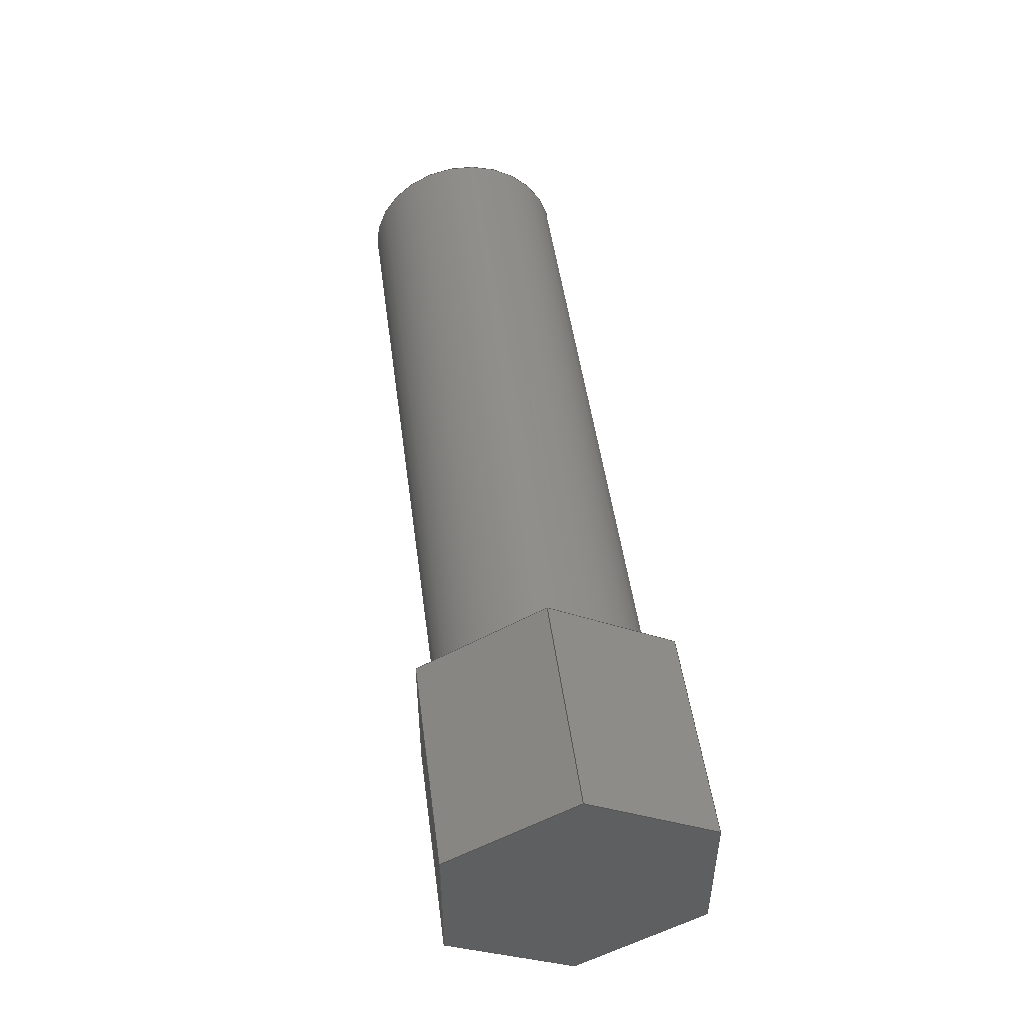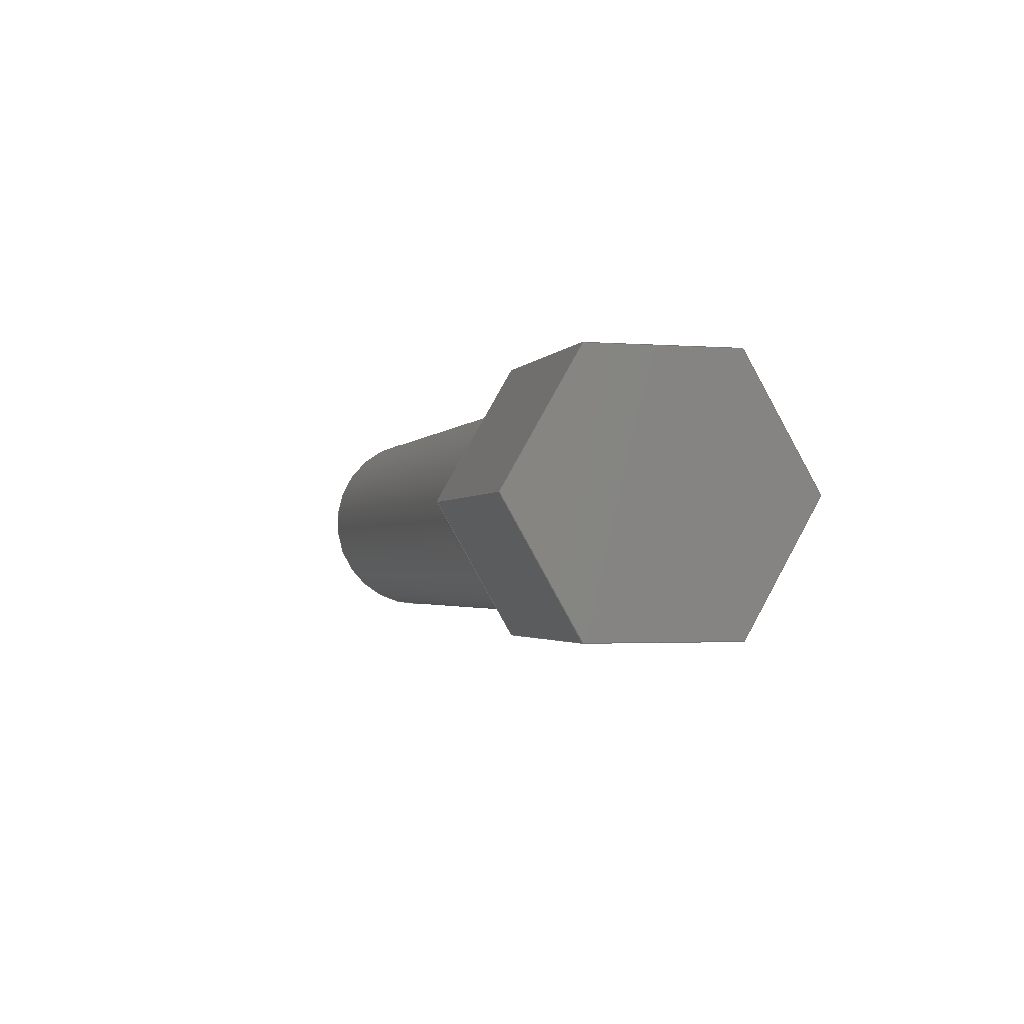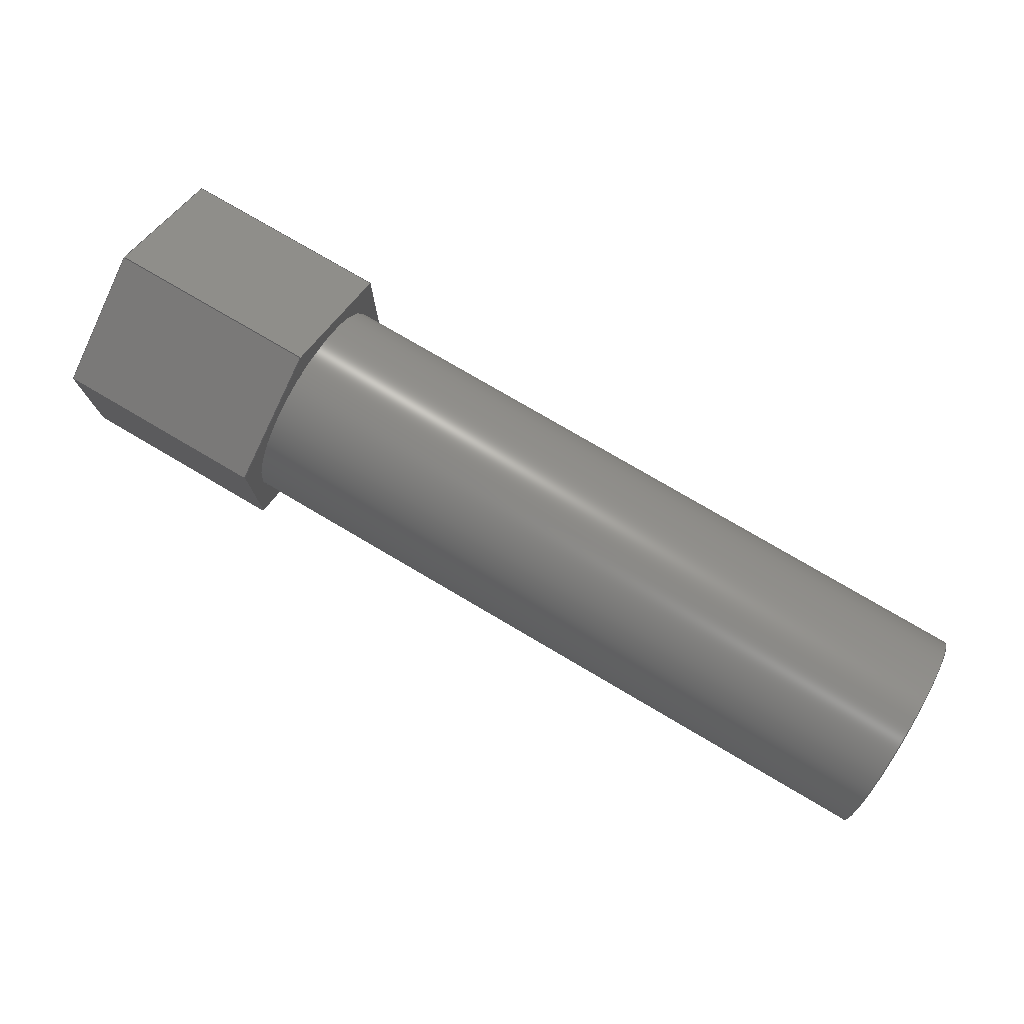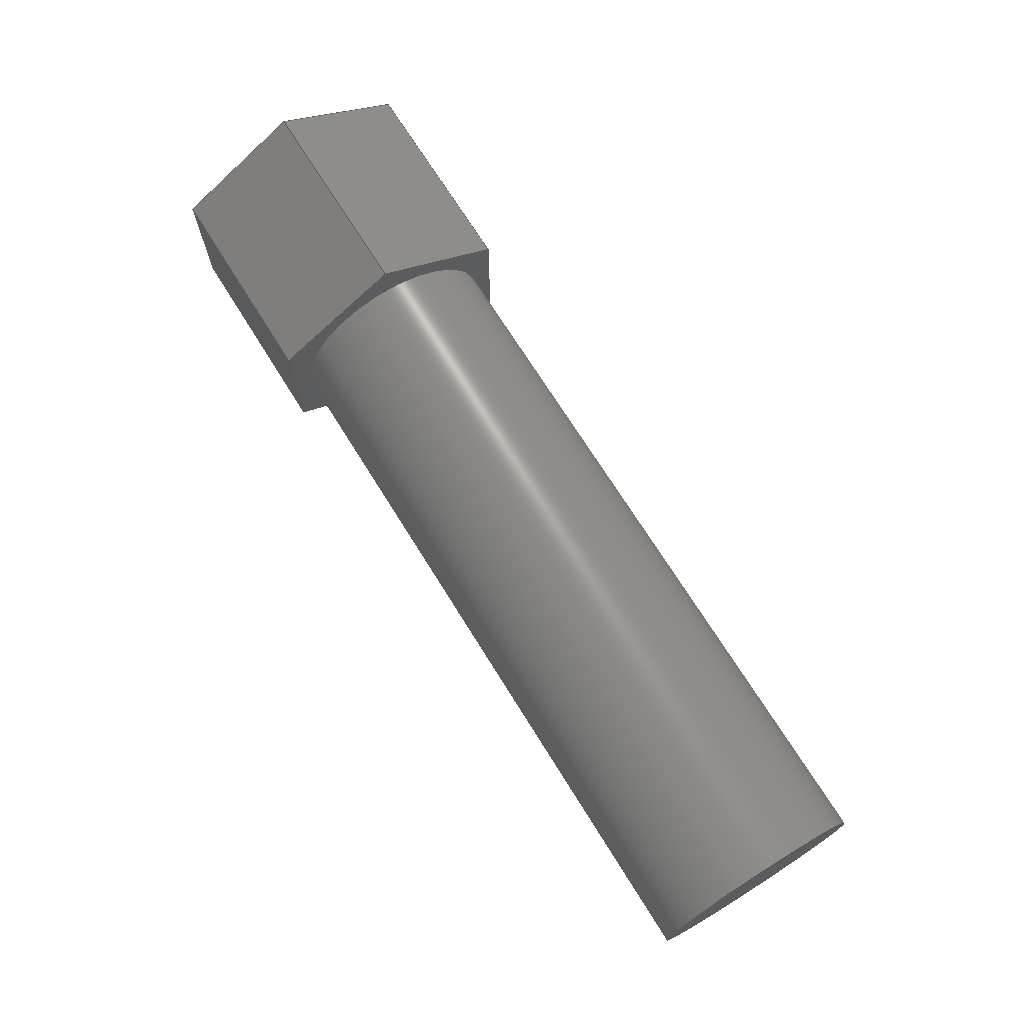
<metadata>
{"format":"step","ext":"step","renderer":"f3d","projection":"perspective","resolution":1024,"background":"white","views":[{"elev":48.3,"azim":-97.5,"up":"+Y"},{"elev":-2.0,"azim":-106.0,"up":"+Z"},{"elev":76.6,"azim":30.5,"up":"+Y"},{"elev":70.9,"azim":58.1,"up":"+Y"}]}
</metadata>
<code>
ISO-10303-21;
DATA;
#1=MECHANICAL_DESIGN_GEOMETRIC_PRESENTATION_REPRESENTATION('',(#4),#285);
#2=SHAPE_REPRESENTATION_RELATIONSHIP('SRR','None',#292,#3);
#3=ADVANCED_BREP_SHAPE_REPRESENTATION('',(#5),#284);
#4=STYLED_ITEM('',(#302),#5);
#5=MANIFOLD_SOLID_BREP('Body1',#165);
#6=CYLINDRICAL_SURFACE('',#188,0.6);
#7=FACE_BOUND('',#21,.T.);
#8=CIRCLE('',#180,0.6);
#9=CIRCLE('',#189,0.6);
#10=FACE_OUTER_BOUND('',#20,.T.);
#11=FACE_OUTER_BOUND('',#22,.T.);
#12=FACE_OUTER_BOUND('',#23,.T.);
#13=FACE_OUTER_BOUND('',#24,.T.);
#14=FACE_OUTER_BOUND('',#25,.T.);
#15=FACE_OUTER_BOUND('',#26,.T.);
#16=FACE_OUTER_BOUND('',#27,.T.);
#17=FACE_OUTER_BOUND('',#28,.T.);
#18=FACE_OUTER_BOUND('',#29,.T.);
#19=FACE_OUTER_BOUND('',#30,.T.);
#20=EDGE_LOOP('',(#104,#105,#106,#107,#108,#109));
#21=EDGE_LOOP('',(#110));
#22=EDGE_LOOP('',(#111,#112,#113,#114));
#23=EDGE_LOOP('',(#115,#116,#117,#118));
#24=EDGE_LOOP('',(#119,#120,#121,#122));
#25=EDGE_LOOP('',(#123,#124,#125,#126));
#26=EDGE_LOOP('',(#127,#128,#129,#130));
#27=EDGE_LOOP('',(#131,#132,#133,#134));
#28=EDGE_LOOP('',(#135,#136,#137,#138,#139,#140));
#29=EDGE_LOOP('',(#141,#142,#143,#144));
#30=EDGE_LOOP('',(#145));
#31=LINE('',#240,#50);
#32=LINE('',#242,#51);
#33=LINE('',#244,#52);
#34=LINE('',#246,#53);
#35=LINE('',#248,#54);
#36=LINE('',#249,#55);
#37=LINE('',#254,#56);
#38=LINE('',#256,#57);
#39=LINE('',#257,#58);
#40=LINE('',#260,#59);
#41=LINE('',#261,#60);
#42=LINE('',#264,#61);
#43=LINE('',#265,#62);
#44=LINE('',#268,#63);
#45=LINE('',#269,#64);
#46=LINE('',#272,#65);
#47=LINE('',#273,#66);
#48=LINE('',#275,#67);
#49=LINE('',#279,#68);
#50=VECTOR('',#195,1);
#51=VECTOR('',#196,1);
#52=VECTOR('',#197,1);
#53=VECTOR('',#198,1);
#54=VECTOR('',#199,1);
#55=VECTOR('',#200,1);
#56=VECTOR('',#205,1);
#57=VECTOR('',#206,1);
#58=VECTOR('',#207,1);
#59=VECTOR('',#210,1);
#60=VECTOR('',#211,1);
#61=VECTOR('',#214,1);
#62=VECTOR('',#215,1);
#63=VECTOR('',#218,1);
#64=VECTOR('',#219,1);
#65=VECTOR('',#222,1);
#66=VECTOR('',#223,1);
#67=VECTOR('',#226,1);
#68=VECTOR('',#231,0.6);
#69=VERTEX_POINT('',#238);
#70=VERTEX_POINT('',#239);
#71=VERTEX_POINT('',#241);
#72=VERTEX_POINT('',#243);
#73=VERTEX_POINT('',#245);
#74=VERTEX_POINT('',#247);
#75=VERTEX_POINT('',#250);
#76=VERTEX_POINT('',#253);
#77=VERTEX_POINT('',#255);
#78=VERTEX_POINT('',#259);
#79=VERTEX_POINT('',#263);
#80=VERTEX_POINT('',#267);
#81=VERTEX_POINT('',#271);
#82=VERTEX_POINT('',#278);
#83=EDGE_CURVE('',#69,#70,#31,.T.);
#84=EDGE_CURVE('',#71,#69,#32,.T.);
#85=EDGE_CURVE('',#72,#71,#33,.T.);
#86=EDGE_CURVE('',#73,#72,#34,.T.);
#87=EDGE_CURVE('',#74,#73,#35,.T.);
#88=EDGE_CURVE('',#70,#74,#36,.T.);
#89=EDGE_CURVE('',#75,#75,#8,.T.);
#90=EDGE_CURVE('',#69,#76,#37,.T.);
#91=EDGE_CURVE('',#77,#76,#38,.T.);
#92=EDGE_CURVE('',#71,#77,#39,.T.);
#93=EDGE_CURVE('',#78,#77,#40,.T.);
#94=EDGE_CURVE('',#72,#78,#41,.T.);
#95=EDGE_CURVE('',#79,#78,#42,.T.);
#96=EDGE_CURVE('',#73,#79,#43,.T.);
#97=EDGE_CURVE('',#80,#79,#44,.T.);
#98=EDGE_CURVE('',#74,#80,#45,.T.);
#99=EDGE_CURVE('',#81,#80,#46,.T.);
#100=EDGE_CURVE('',#70,#81,#47,.T.);
#101=EDGE_CURVE('',#76,#81,#48,.T.);
#102=EDGE_CURVE('',#75,#82,#49,.T.);
#103=EDGE_CURVE('',#82,#82,#9,.T.);
#104=ORIENTED_EDGE('',*,*,#83,.F.);
#105=ORIENTED_EDGE('',*,*,#84,.F.);
#106=ORIENTED_EDGE('',*,*,#85,.F.);
#107=ORIENTED_EDGE('',*,*,#86,.F.);
#108=ORIENTED_EDGE('',*,*,#87,.F.);
#109=ORIENTED_EDGE('',*,*,#88,.F.);
#110=ORIENTED_EDGE('',*,*,#89,.T.);
#111=ORIENTED_EDGE('',*,*,#84,.T.);
#112=ORIENTED_EDGE('',*,*,#90,.T.);
#113=ORIENTED_EDGE('',*,*,#91,.F.);
#114=ORIENTED_EDGE('',*,*,#92,.F.);
#115=ORIENTED_EDGE('',*,*,#85,.T.);
#116=ORIENTED_EDGE('',*,*,#92,.T.);
#117=ORIENTED_EDGE('',*,*,#93,.F.);
#118=ORIENTED_EDGE('',*,*,#94,.F.);
#119=ORIENTED_EDGE('',*,*,#86,.T.);
#120=ORIENTED_EDGE('',*,*,#94,.T.);
#121=ORIENTED_EDGE('',*,*,#95,.F.);
#122=ORIENTED_EDGE('',*,*,#96,.F.);
#123=ORIENTED_EDGE('',*,*,#87,.T.);
#124=ORIENTED_EDGE('',*,*,#96,.T.);
#125=ORIENTED_EDGE('',*,*,#97,.F.);
#126=ORIENTED_EDGE('',*,*,#98,.F.);
#127=ORIENTED_EDGE('',*,*,#88,.T.);
#128=ORIENTED_EDGE('',*,*,#98,.T.);
#129=ORIENTED_EDGE('',*,*,#99,.F.);
#130=ORIENTED_EDGE('',*,*,#100,.F.);
#131=ORIENTED_EDGE('',*,*,#83,.T.);
#132=ORIENTED_EDGE('',*,*,#100,.T.);
#133=ORIENTED_EDGE('',*,*,#101,.F.);
#134=ORIENTED_EDGE('',*,*,#90,.F.);
#135=ORIENTED_EDGE('',*,*,#101,.T.);
#136=ORIENTED_EDGE('',*,*,#99,.T.);
#137=ORIENTED_EDGE('',*,*,#97,.T.);
#138=ORIENTED_EDGE('',*,*,#95,.T.);
#139=ORIENTED_EDGE('',*,*,#93,.T.);
#140=ORIENTED_EDGE('',*,*,#91,.T.);
#141=ORIENTED_EDGE('',*,*,#89,.F.);
#142=ORIENTED_EDGE('',*,*,#102,.T.);
#143=ORIENTED_EDGE('',*,*,#103,.F.);
#144=ORIENTED_EDGE('',*,*,#102,.F.);
#145=ORIENTED_EDGE('',*,*,#103,.T.);
#146=PLANE('',#179);
#147=PLANE('',#181);
#148=PLANE('',#182);
#149=PLANE('',#183);
#150=PLANE('',#184);
#151=PLANE('',#185);
#152=PLANE('',#186);
#153=PLANE('',#187);
#154=PLANE('',#190);
#155=ADVANCED_FACE('',(#10,#7),#146,.F.);
#156=ADVANCED_FACE('',(#11),#147,.T.);
#157=ADVANCED_FACE('',(#12),#148,.T.);
#158=ADVANCED_FACE('',(#13),#149,.T.);
#159=ADVANCED_FACE('',(#14),#150,.T.);
#160=ADVANCED_FACE('',(#15),#151,.T.);
#161=ADVANCED_FACE('',(#16),#152,.T.);
#162=ADVANCED_FACE('',(#17),#153,.T.);
#163=ADVANCED_FACE('',(#18),#6,.T.);
#164=ADVANCED_FACE('',(#19),#154,.T.);
#165=CLOSED_SHELL('',(#155,#156,#157,#158,#159,#160,#161,#162,#163,#164));
#166=DERIVED_UNIT_ELEMENT(#168,1);
#167=DERIVED_UNIT_ELEMENT(#287,3);
#168=(
MASS_UNIT()
NAMED_UNIT(*)
SI_UNIT(.KILO.,.GRAM.)
);
#169=DERIVED_UNIT((#166,#167));
#170=MEASURE_REPRESENTATION_ITEM('density measure',
POSITIVE_RATIO_MEASURE(7850),#169);
#171=PROPERTY_DEFINITION_REPRESENTATION(#176,#173);
#172=PROPERTY_DEFINITION_REPRESENTATION(#177,#174);
#173=REPRESENTATION('material name',(#175),#284);
#174=REPRESENTATION('density',(#170),#284);
#175=DESCRIPTIVE_REPRESENTATION_ITEM('Steel','Steel');
#176=PROPERTY_DEFINITION('material property','material name',#294);
#177=PROPERTY_DEFINITION('material property','density of part',#294);
#178=AXIS2_PLACEMENT_3D('placement',#236,#191,#192);
#179=AXIS2_PLACEMENT_3D('',#237,#193,#194);
#180=AXIS2_PLACEMENT_3D('',#251,#201,#202);
#181=AXIS2_PLACEMENT_3D('',#252,#203,#204);
#182=AXIS2_PLACEMENT_3D('',#258,#208,#209);
#183=AXIS2_PLACEMENT_3D('',#262,#212,#213);
#184=AXIS2_PLACEMENT_3D('',#266,#216,#217);
#185=AXIS2_PLACEMENT_3D('',#270,#220,#221);
#186=AXIS2_PLACEMENT_3D('',#274,#224,#225);
#187=AXIS2_PLACEMENT_3D('',#276,#227,#228);
#188=AXIS2_PLACEMENT_3D('',#277,#229,#230);
#189=AXIS2_PLACEMENT_3D('',#280,#232,#233);
#190=AXIS2_PLACEMENT_3D('',#281,#234,#235);
#191=DIRECTION('axis',(0,0,1));
#192=DIRECTION('refdir',(1,0,0));
#193=DIRECTION('center_axis',(-1,0,0));
#194=DIRECTION('ref_axis',(0,0,1));
#195=DIRECTION('',(0,-1,0));
#196=DIRECTION('',(0,-0.5,-0.866));
#197=DIRECTION('',(0,0.5,-0.866));
#198=DIRECTION('',(0,1,0));
#199=DIRECTION('',(0,0.5,0.866));
#200=DIRECTION('',(0,-0.5,0.866));
#201=DIRECTION('center_axis',(-1,0,0));
#202=DIRECTION('ref_axis',(0,0,-1));
#203=DIRECTION('center_axis',(0,0.866,-0.5));
#204=DIRECTION('ref_axis',(0,-0.5,-0.866));
#205=DIRECTION('',(-1,0,0));
#206=DIRECTION('',(0,-0.5,-0.866));
#207=DIRECTION('',(-1,0,0));
#208=DIRECTION('center_axis',(0,0.866,0.5));
#209=DIRECTION('ref_axis',(0,0.5,-0.866));
#210=DIRECTION('',(0,0.5,-0.866));
#211=DIRECTION('',(-1,0,0));
#212=DIRECTION('center_axis',(0,0,1));
#213=DIRECTION('ref_axis',(0,1,0));
#214=DIRECTION('',(0,1,0));
#215=DIRECTION('',(-1,0,0));
#216=DIRECTION('center_axis',(0,-0.866,0.5));
#217=DIRECTION('ref_axis',(0,0.5,0.866));
#218=DIRECTION('',(0,0.5,0.866));
#219=DIRECTION('',(-1,0,0));
#220=DIRECTION('center_axis',(0,-0.866,-0.5));
#221=DIRECTION('ref_axis',(0,-0.5,0.866));
#222=DIRECTION('',(0,-0.5,0.866));
#223=DIRECTION('',(-1,0,0));
#224=DIRECTION('center_axis',(0,0,-1));
#225=DIRECTION('ref_axis',(0,-1,0));
#226=DIRECTION('',(0,-1,0));
#227=DIRECTION('center_axis',(-1,0,0));
#228=DIRECTION('ref_axis',(0,0,1));
#229=DIRECTION('center_axis',(-1,0,0));
#230=DIRECTION('ref_axis',(0,0,-1));
#231=DIRECTION('',(1,0,0));
#232=DIRECTION('center_axis',(1,0,0));
#233=DIRECTION('ref_axis',(0,0,-1));
#234=DIRECTION('center_axis',(1,0,0));
#235=DIRECTION('ref_axis',(0,0,-1));
#236=CARTESIAN_POINT('',(0,0,0));
#237=CARTESIAN_POINT('Origin',(-4,1.11e-16,-37.5));
#238=CARTESIAN_POINT('',(-4,0.4041,-38.2));
#239=CARTESIAN_POINT('',(-4,-0.4041,-38.2));
#240=CARTESIAN_POINT('',(-4,0.4041,-38.2));
#241=CARTESIAN_POINT('',(-4,0.8083,-37.5));
#242=CARTESIAN_POINT('',(-4,0.8083,-37.5));
#243=CARTESIAN_POINT('',(-4,0.4041,-36.8));
#244=CARTESIAN_POINT('',(-4,0.4041,-36.8));
#245=CARTESIAN_POINT('',(-4,-0.4041,-36.8));
#246=CARTESIAN_POINT('',(-4,-0.4041,-36.8));
#247=CARTESIAN_POINT('',(-4,-0.8083,-37.5));
#248=CARTESIAN_POINT('',(-4,-0.8083,-37.5));
#249=CARTESIAN_POINT('',(-4,-0.4041,-38.2));
#250=CARTESIAN_POINT('',(-4,-7.348e-17,-36.9));
#251=CARTESIAN_POINT('Origin',(-4,0,-37.5));
#252=CARTESIAN_POINT('Origin',(-4,0.8083,-37.5));
#253=CARTESIAN_POINT('',(-5.2,0.4041,-38.2));
#254=CARTESIAN_POINT('',(-4,0.4041,-38.2));
#255=CARTESIAN_POINT('',(-5.2,0.8083,-37.5));
#256=CARTESIAN_POINT('',(-5.2,0.8083,-37.5));
#257=CARTESIAN_POINT('',(-4,0.8083,-37.5));
#258=CARTESIAN_POINT('Origin',(-4,0.4041,-36.8));
#259=CARTESIAN_POINT('',(-5.2,0.4041,-36.8));
#260=CARTESIAN_POINT('',(-5.2,0.4041,-36.8));
#261=CARTESIAN_POINT('',(-4,0.4041,-36.8));
#262=CARTESIAN_POINT('Origin',(-4,-0.4041,-36.8));
#263=CARTESIAN_POINT('',(-5.2,-0.4041,-36.8));
#264=CARTESIAN_POINT('',(-5.2,-0.4041,-36.8));
#265=CARTESIAN_POINT('',(-4,-0.4041,-36.8));
#266=CARTESIAN_POINT('Origin',(-4,-0.8083,-37.5));
#267=CARTESIAN_POINT('',(-5.2,-0.8083,-37.5));
#268=CARTESIAN_POINT('',(-5.2,-0.8083,-37.5));
#269=CARTESIAN_POINT('',(-4,-0.8083,-37.5));
#270=CARTESIAN_POINT('Origin',(-4,-0.4041,-38.2));
#271=CARTESIAN_POINT('',(-5.2,-0.4041,-38.2));
#272=CARTESIAN_POINT('',(-5.2,-0.4041,-38.2));
#273=CARTESIAN_POINT('',(-4,-0.4041,-38.2));
#274=CARTESIAN_POINT('Origin',(-4,0.4041,-38.2));
#275=CARTESIAN_POINT('',(-5.2,0.4041,-38.2));
#276=CARTESIAN_POINT('Origin',(-5.2,1.11e-16,-37.5));
#277=CARTESIAN_POINT('Origin',(0,0,-37.5));
#278=CARTESIAN_POINT('',(0,-7.348e-17,-36.9));
#279=CARTESIAN_POINT('',(0,7.348e-17,-36.9));
#280=CARTESIAN_POINT('Origin',(0,0,-37.5));
#281=CARTESIAN_POINT('Origin',(0,0,-37.5));
#282=UNCERTAINTY_MEASURE_WITH_UNIT(LENGTH_MEASURE(0.001),#286,
'DISTANCE_ACCURACY_VALUE',
'Maximum model space distance between geometric entities at asserted c
onnectivities');
#283=UNCERTAINTY_MEASURE_WITH_UNIT(LENGTH_MEASURE(0.001),#286,
'DISTANCE_ACCURACY_VALUE',
'Maximum model space distance between geometric entities at asserted c
onnectivities');
#284=(
GEOMETRIC_REPRESENTATION_CONTEXT(3)
GLOBAL_UNCERTAINTY_ASSIGNED_CONTEXT((#282))
GLOBAL_UNIT_ASSIGNED_CONTEXT((#286,#288,#289))
REPRESENTATION_CONTEXT('','3D')
);
#285=(
GEOMETRIC_REPRESENTATION_CONTEXT(3)
GLOBAL_UNCERTAINTY_ASSIGNED_CONTEXT((#283))
GLOBAL_UNIT_ASSIGNED_CONTEXT((#286,#288,#289))
REPRESENTATION_CONTEXT('','3D')
);
#286=(
LENGTH_UNIT()
NAMED_UNIT(*)
SI_UNIT(.CENTI.,.METRE.)
);
#287=(
LENGTH_UNIT()
NAMED_UNIT(*)
SI_UNIT($,.METRE.)
);
#288=(
NAMED_UNIT(*)
PLANE_ANGLE_UNIT()
SI_UNIT($,.RADIAN.)
);
#289=(
NAMED_UNIT(*)
SI_UNIT($,.STERADIAN.)
SOLID_ANGLE_UNIT()
);
#290=SHAPE_DEFINITION_REPRESENTATION(#291,#292);
#291=PRODUCT_DEFINITION_SHAPE('',$,#294);
#292=SHAPE_REPRESENTATION('',(#178),#284);
#293=PRODUCT_DEFINITION_CONTEXT('part definition',#298,'design');
#294=PRODUCT_DEFINITION('hook base','hook base',#295,#293);
#295=PRODUCT_DEFINITION_FORMATION('',$,#300);
#296=PRODUCT_RELATED_PRODUCT_CATEGORY('hook base','hook base',(#300));
#297=APPLICATION_PROTOCOL_DEFINITION('international standard',
'automotive_design',2009,#298);
#298=APPLICATION_CONTEXT(
'Core Data for Automotive Mechanical Design Process');
#299=PRODUCT_CONTEXT('part definition',#298,'mechanical');
#300=PRODUCT('hook base','hook base',$,(#299));
#301=PRESENTATION_STYLE_ASSIGNMENT((#303));
#302=PRESENTATION_STYLE_ASSIGNMENT((#304));
#303=SURFACE_STYLE_USAGE(.BOTH.,#305);
#304=SURFACE_STYLE_USAGE(.BOTH.,#306);
#305=SURFACE_SIDE_STYLE('',(#307));
#306=SURFACE_SIDE_STYLE('',(#308));
#307=SURFACE_STYLE_FILL_AREA(#309);
#308=SURFACE_STYLE_FILL_AREA(#310);
#309=FILL_AREA_STYLE('Steel - Satin',(#311));
#310=FILL_AREA_STYLE('Stainless Steel - Satin',(#312));
#311=FILL_AREA_STYLE_COLOUR('Steel - Satin',#313);
#312=FILL_AREA_STYLE_COLOUR('Stainless Steel - Satin',#314);
#313=COLOUR_RGB('Steel - Satin',0.6275,0.6275,0.6275);
#314=COLOUR_RGB('Stainless Steel - Satin',0.3922,0.6549,
0.3333);
ENDSEC;
END-ISO-10303-21;

</code>
